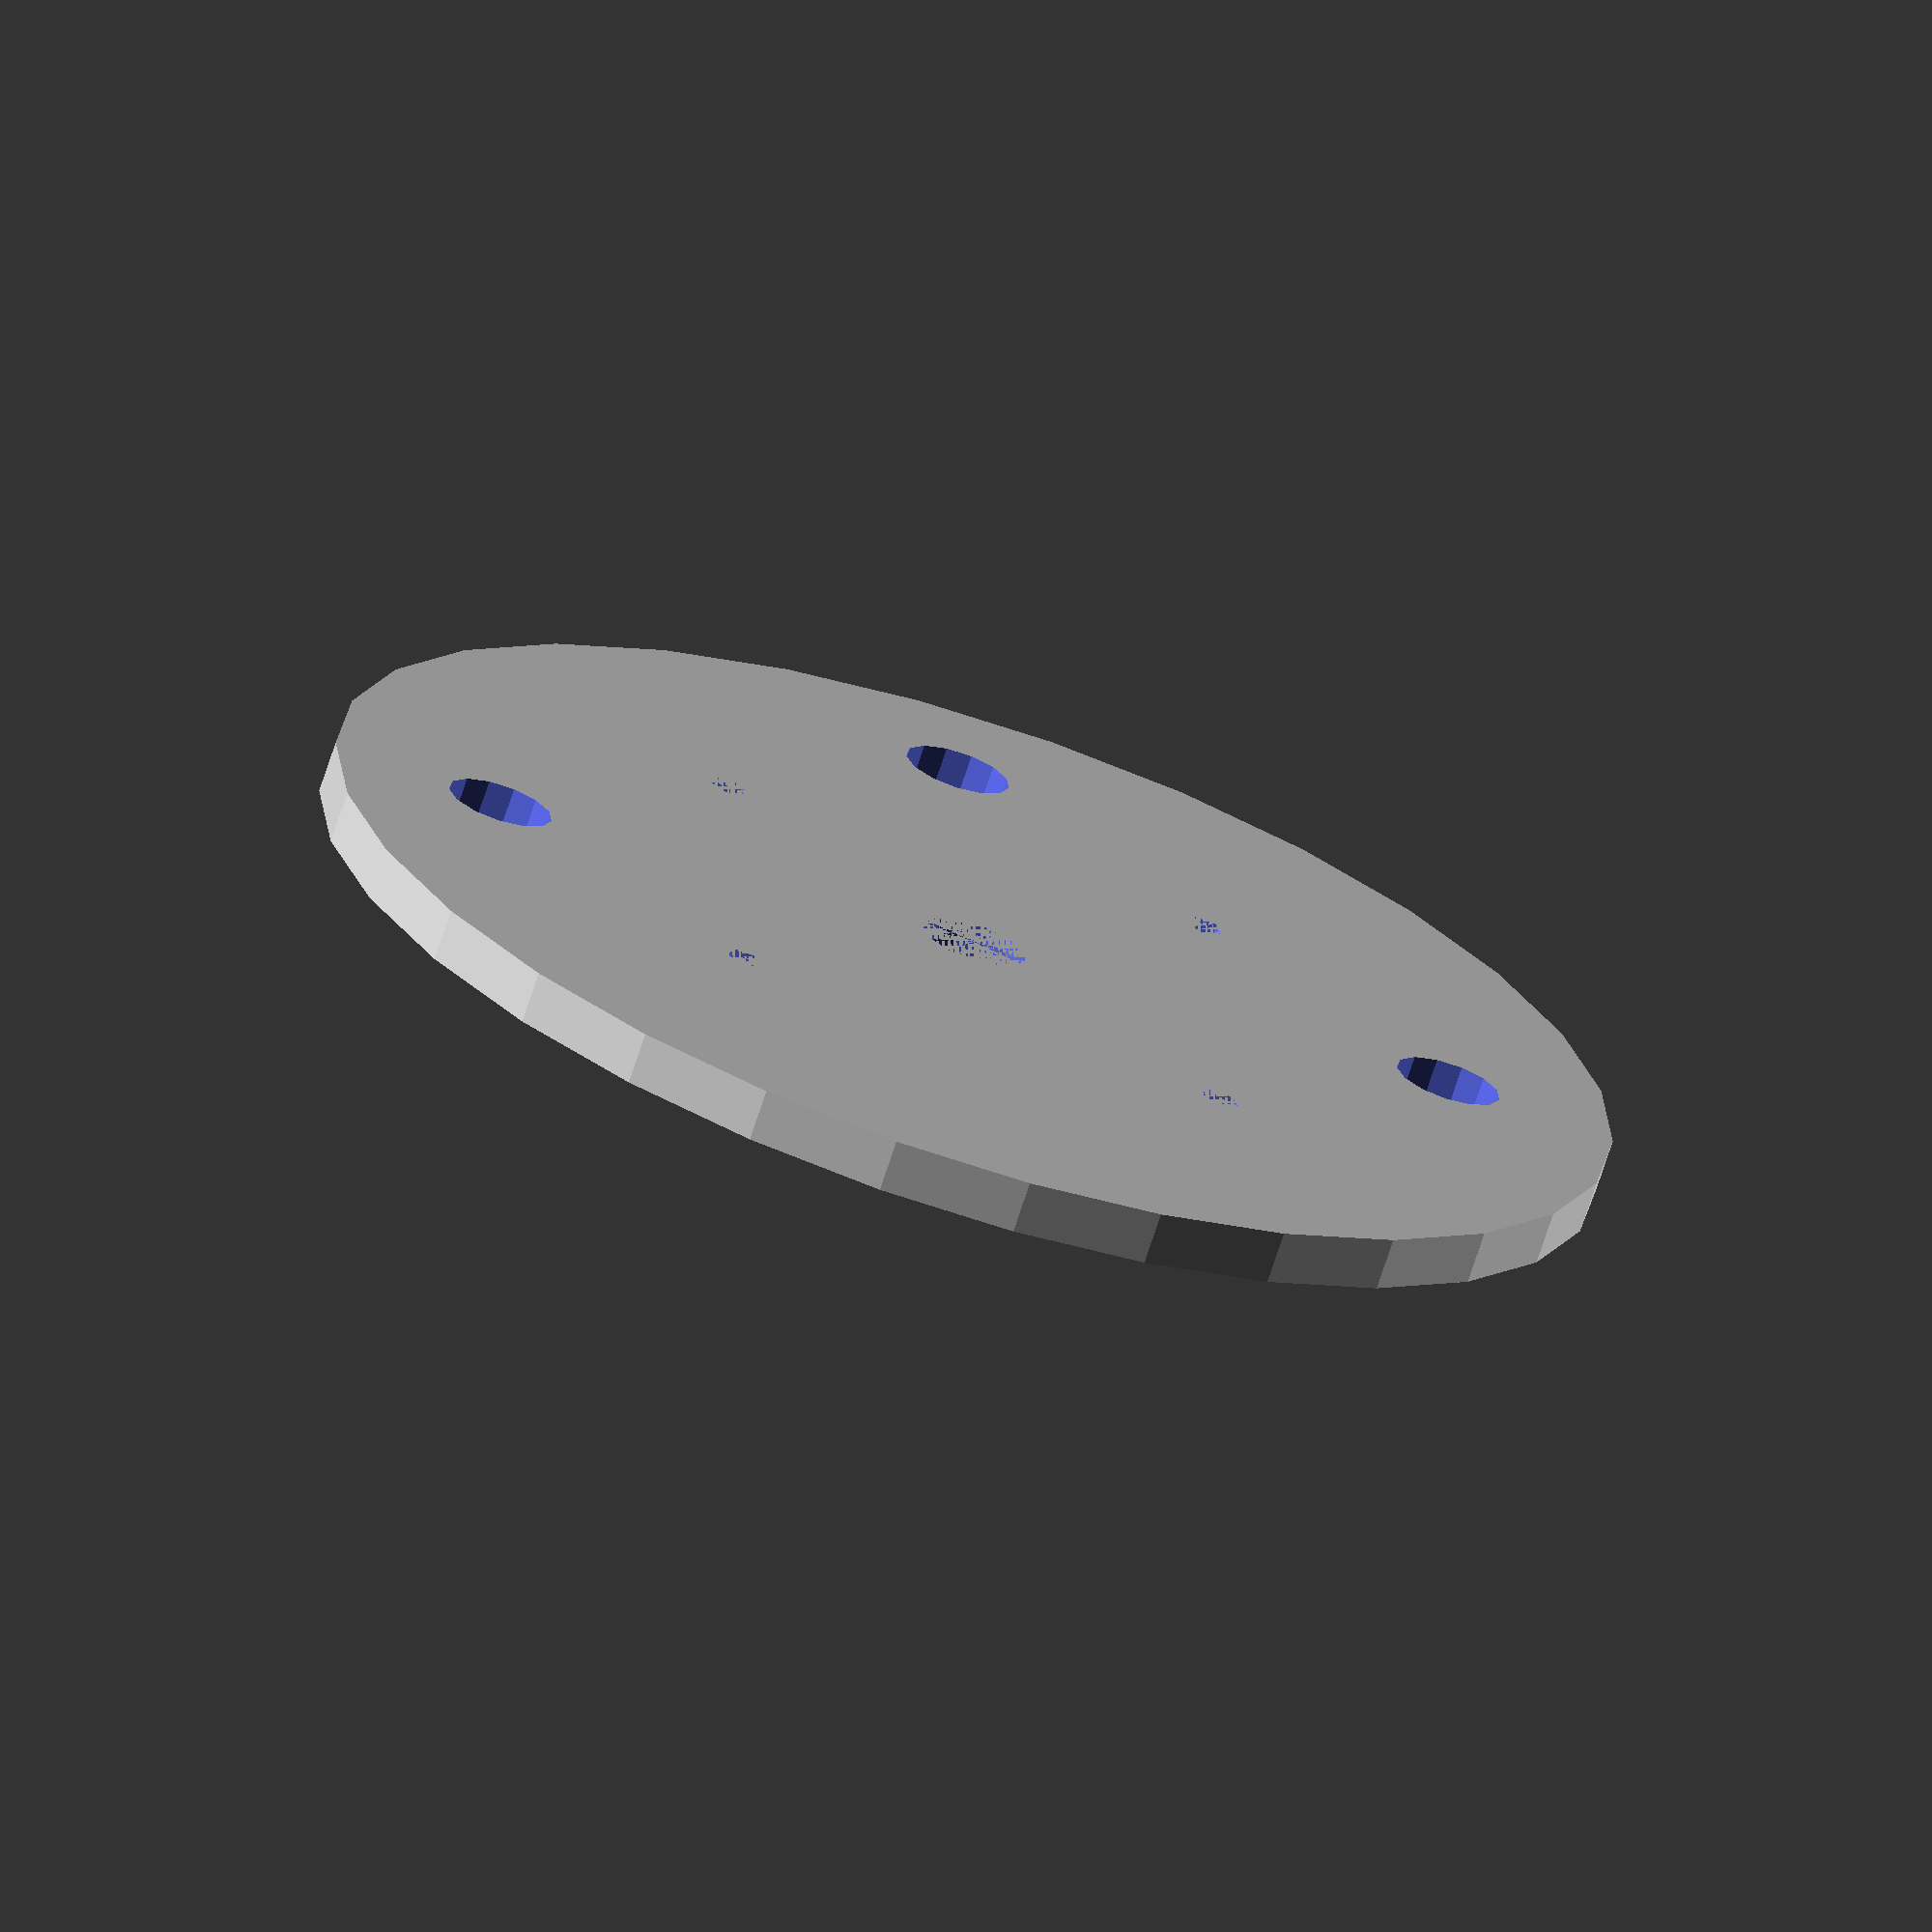
<openscad>
echo(version=version());

// units in mm
BASE_WIDTH = 113.0;
BASE_HEIGHT = 53.0;
BASE_WALL = 4.0;
INNER_RIDGE_HEIGHT = 6.0;
INNER_RIDGE_WIDTH = 2.0;

PLATFORM_WIDTH = 100.0;
PLATFORM_HEIGHT = 4.0;

SUPPORT_WIDTH = BASE_WIDTH - INNER_RIDGE_WIDTH * 4;
SUPPORT_HEIGHT = 20.0;

ROD_WIDTH = 8.1; // m8 
ROD_DEPTH = 10.0;
ROD_PLACEMENT = (BASE_WIDTH - INNER_RIDGE_WIDTH * 4) / 4;

BEARING_HEIGHT = 25.0;
BEARING_WIDTH = 15.2;
ROD_SHAFT_HEIGHT = BEARING_HEIGHT;
ROD_SHAFT_WIDTH = BEARING_WIDTH + 4;

STEPPER_ROD_NUT_WIDTH = 13.0;
STEPPER_ROD_HEIGHT = ROD_SHAFT_HEIGHT;
STEPPER_ROD_NUT_WALL = STEPPER_ROD_NUT_WIDTH + 4;

// stepper dims
STEPPER_WIDTH = 42.3;
STEPPER_HEIGHT = 33.0;
STEPPER_SCREW_SPACE = 31.0; 
STEPPER_HALF_SPACE = STEPPER_SCREW_SPACE / 2;
STEPPER_SCREW_SIZE = 3.1; // m3
STEPPER_SHAFT = 7.0;

// top shelf
difference() {
    cylinder(h=PLATFORM_HEIGHT, d=PLATFORM_WIDTH);
    
    // stepper shaft
    cylinder(h=PLATFORM_HEIGHT, d=ROD_WIDTH);
    
    // support rods
    translate([ROD_PLACEMENT, ROD_PLACEMENT, 0])
        cylinder(h=ROD_DEPTH, d=ROD_WIDTH);
    translate([-1 * ROD_PLACEMENT, ROD_PLACEMENT, 0])
        cylinder(h=ROD_DEPTH, d=ROD_WIDTH);
    translate([ROD_PLACEMENT, -1 * ROD_PLACEMENT, 0])
        cylinder(h=ROD_DEPTH, d=ROD_WIDTH);
    
     // bottom/top connections
     translate([ROD_PLACEMENT, 0, 0])
        cylinder(h=PLATFORM_HEIGHT, d=STEPPER_SCREW_SIZE);
     translate([-1 * ROD_PLACEMENT, 0, 0])
        cylinder(h=PLATFORM_HEIGHT, d=STEPPER_SCREW_SIZE);
     translate([0, ROD_PLACEMENT, 0])
        cylinder(h=PLATFORM_HEIGHT, d=STEPPER_SCREW_SIZE);
    translate([0, -1 * ROD_PLACEMENT, 0])
        cylinder(h=PLATFORM_HEIGHT, d=STEPPER_SCREW_SIZE);
}
</openscad>
<views>
elev=70.4 azim=313.0 roll=342.0 proj=o view=wireframe
</views>
